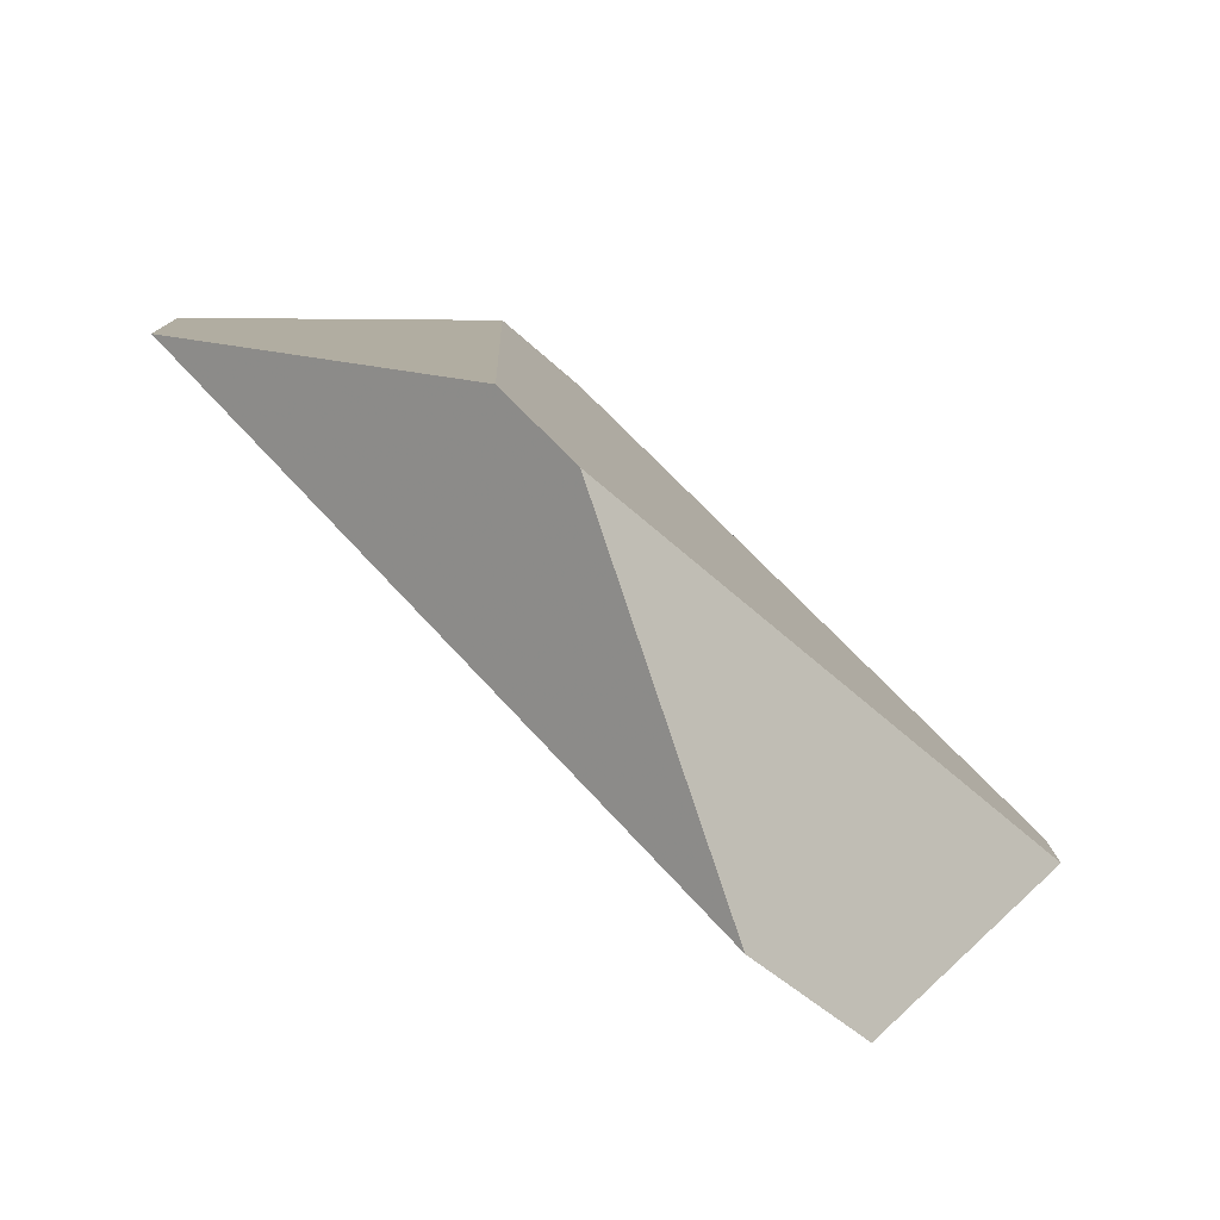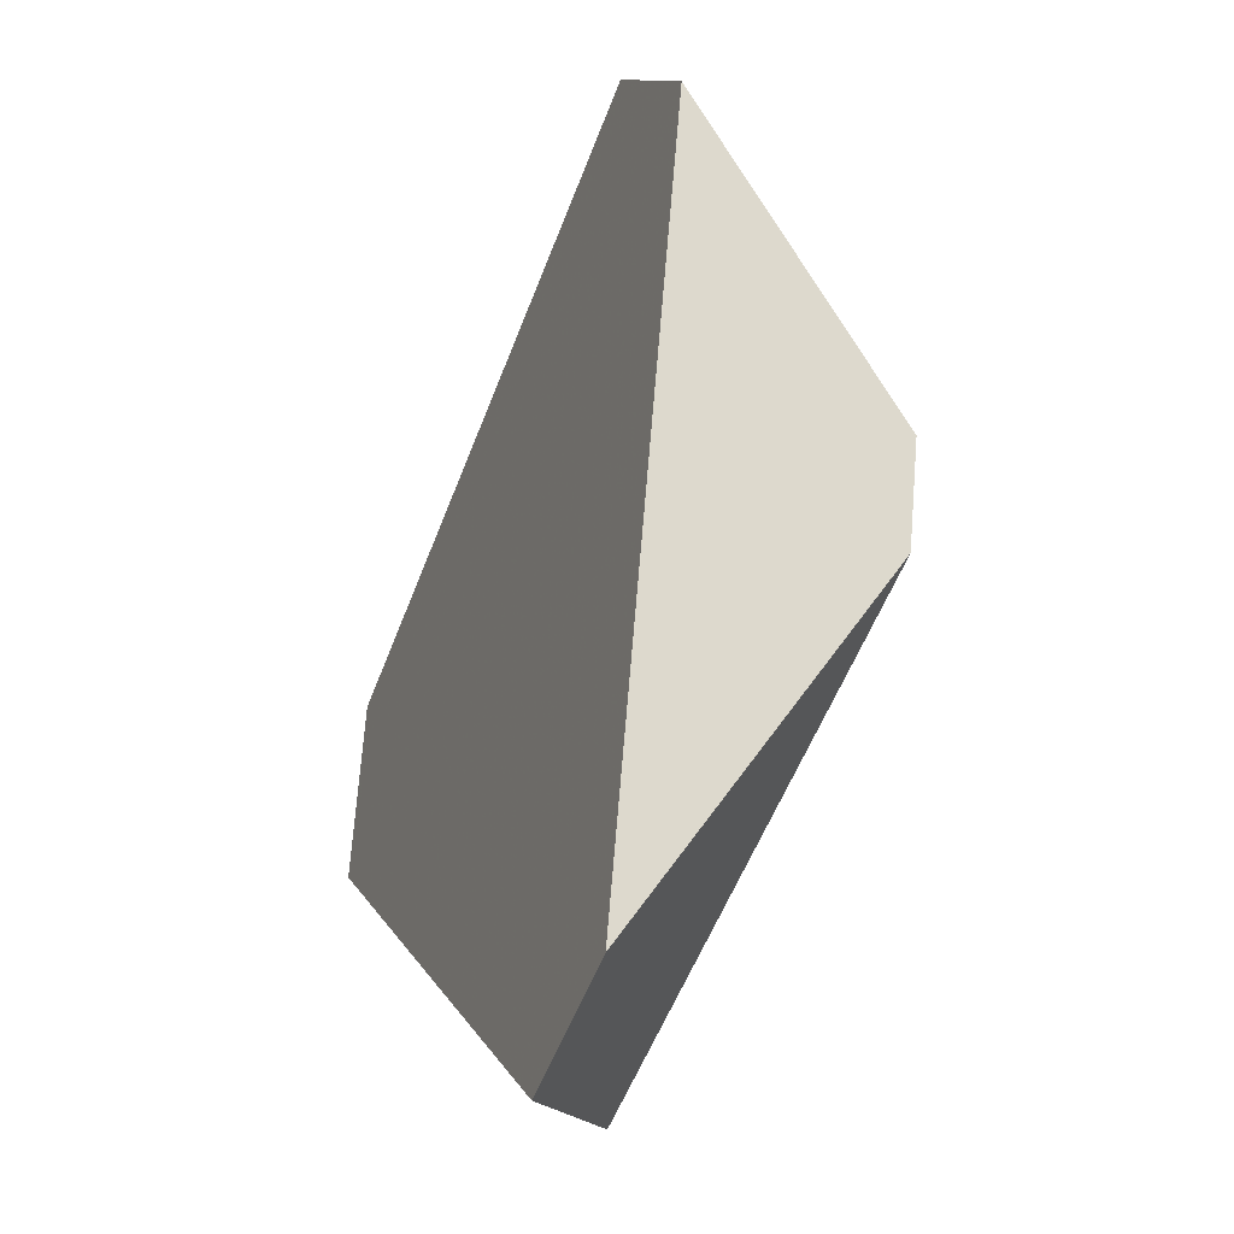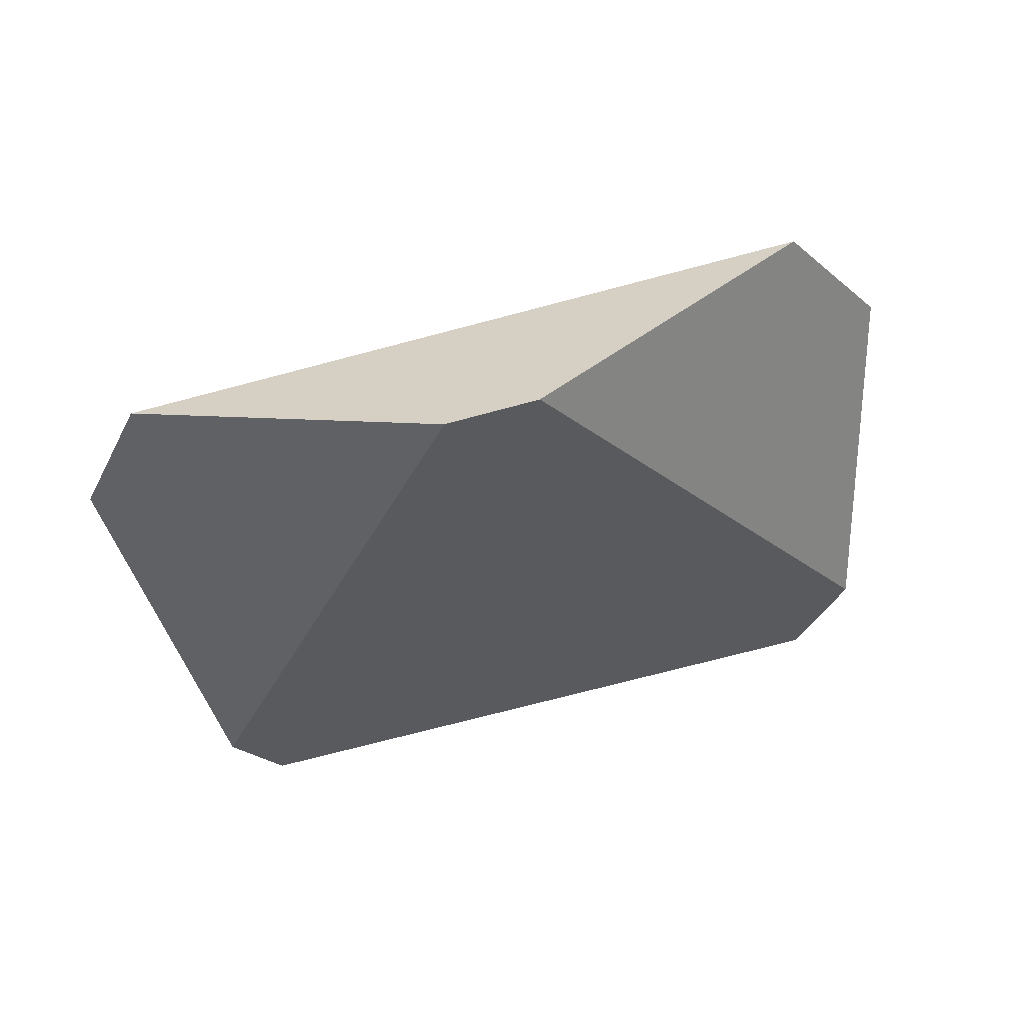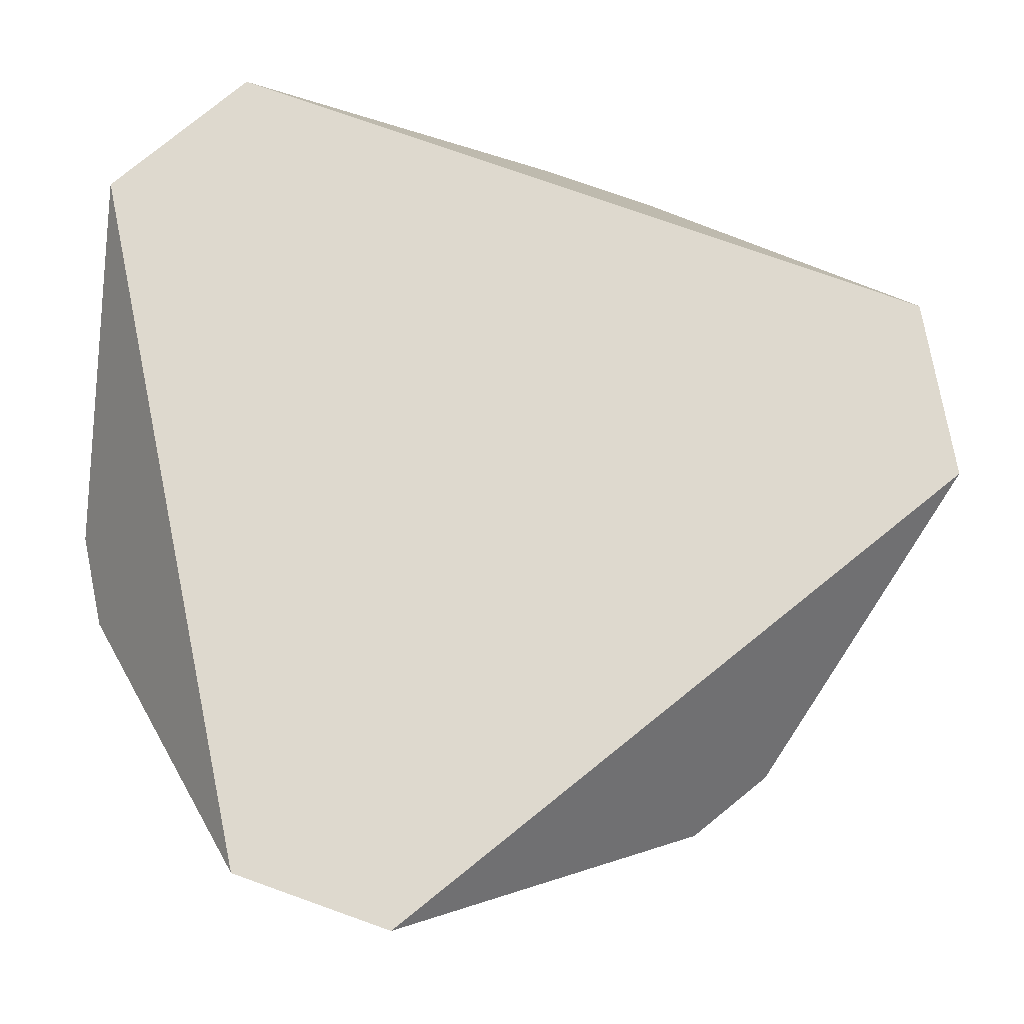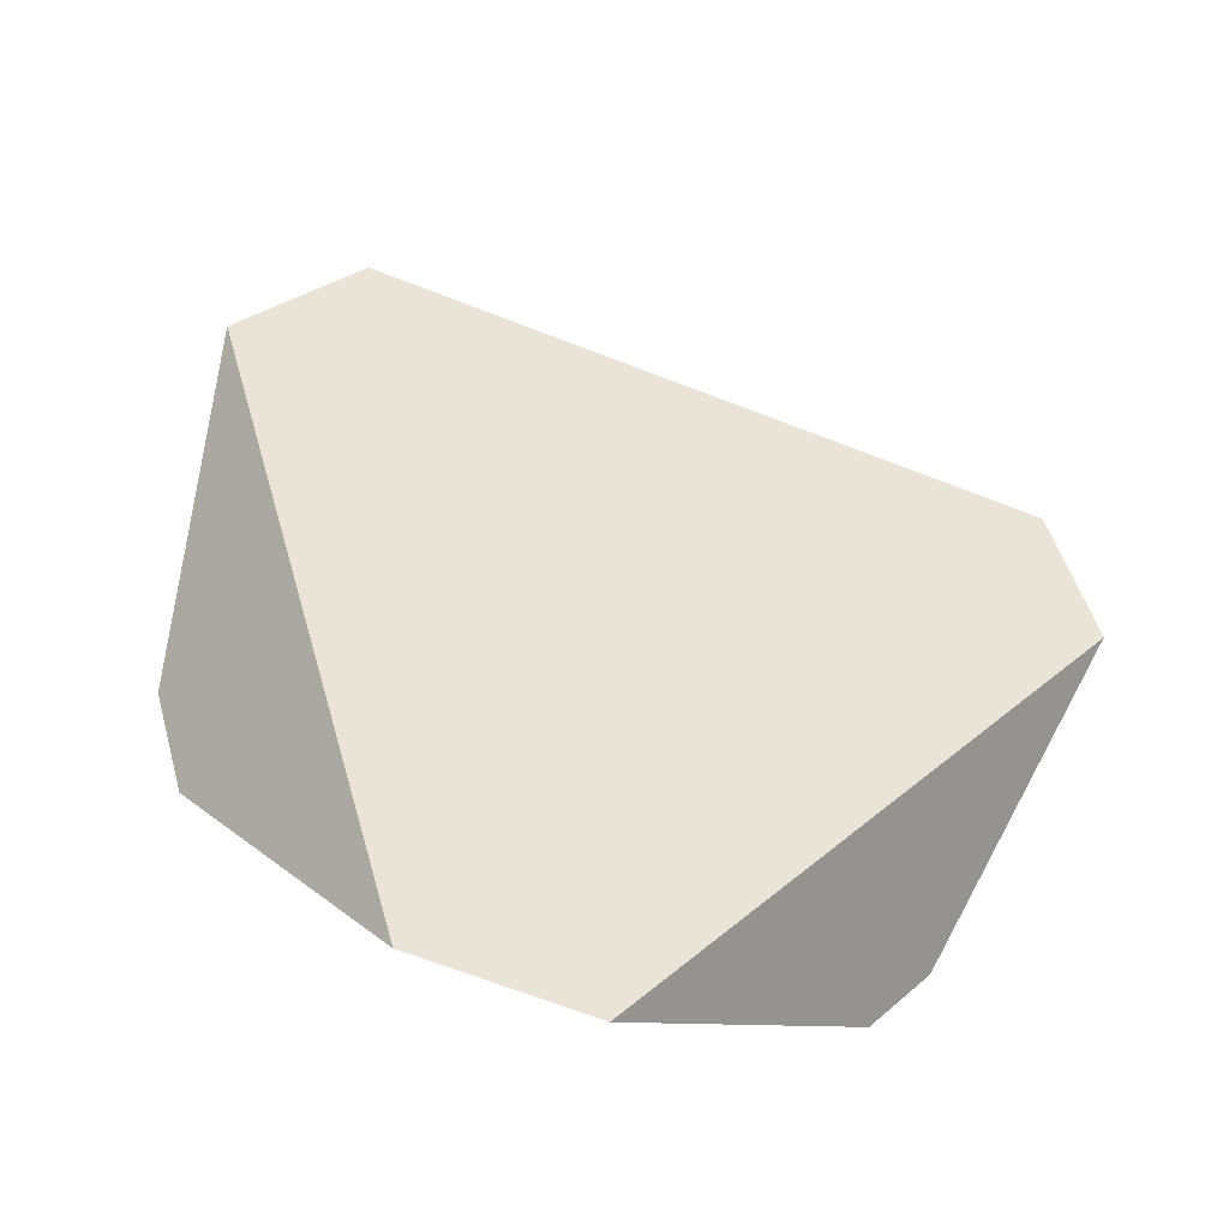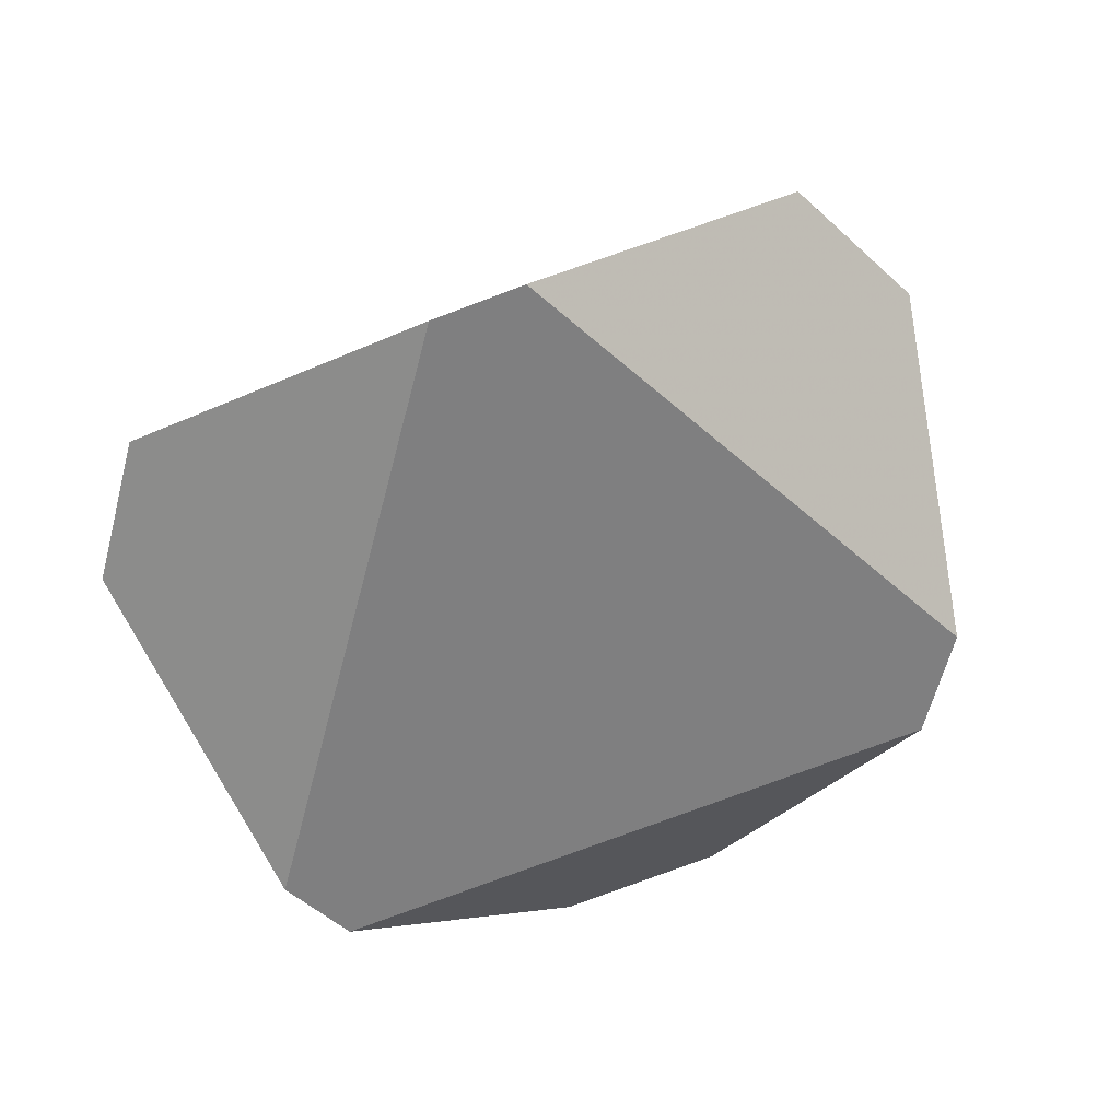
<metadata>
{"format":"obj","ext":"obj","renderer":"f3d","projection":"perspective","resolution":1024,"background":"white","views":[{"elev":-63.6,"azim":-49.2,"up":"+Z"},{"elev":-73.0,"azim":-112.2,"up":"+Z"},{"elev":-36.9,"azim":-132.6,"up":"+Y"},{"elev":-31.2,"azim":172.6,"up":"+Z"},{"elev":49.1,"azim":56.0,"up":"+Y"},{"elev":-62.6,"azim":-123.2,"up":"+Y"}]}
</metadata>
<code>
v -0.1551 0.852 -0.1417
v -0.1754 0.8305 -0.2406
v -0.08809 0.689 -0.3683
v -0.01545 0.7659 -0.01425
v 0.04776 0.7649 0.006664
v 0.2382 0.846 -0.01153
v 0.3153 0.683 -0.2343
v 0.3121 0.8234 -0.07806
v 0.3028 0.6722 -0.2851
v 0.2171 0.7407 -0.4658
v 0.1315 0.7419 -0.4944
v -0.04719 0.6772 -0.4022
f 1 2 3
f 1 3 4
f 4 5 6
f 4 6 1
f 7 8 6
f 7 6 5
f 7 9 10
f 7 10 8
f 11 10 9
f 11 9 12
f 12 3 2
f 12 2 11
f 10 11 2
f 10 2 1
f 10 1 6
f 10 6 8
f 5 4 3
f 5 3 12
f 5 12 9
f 5 9 7

</code>
